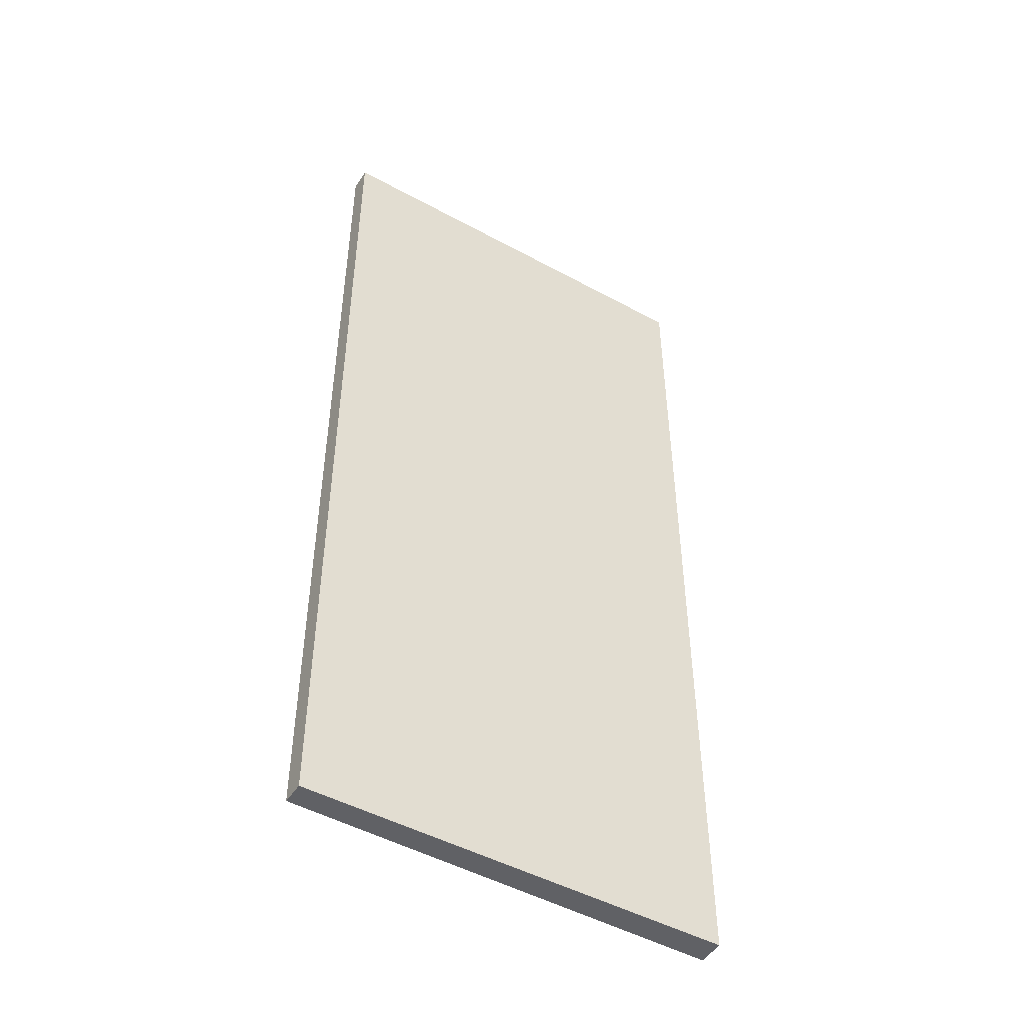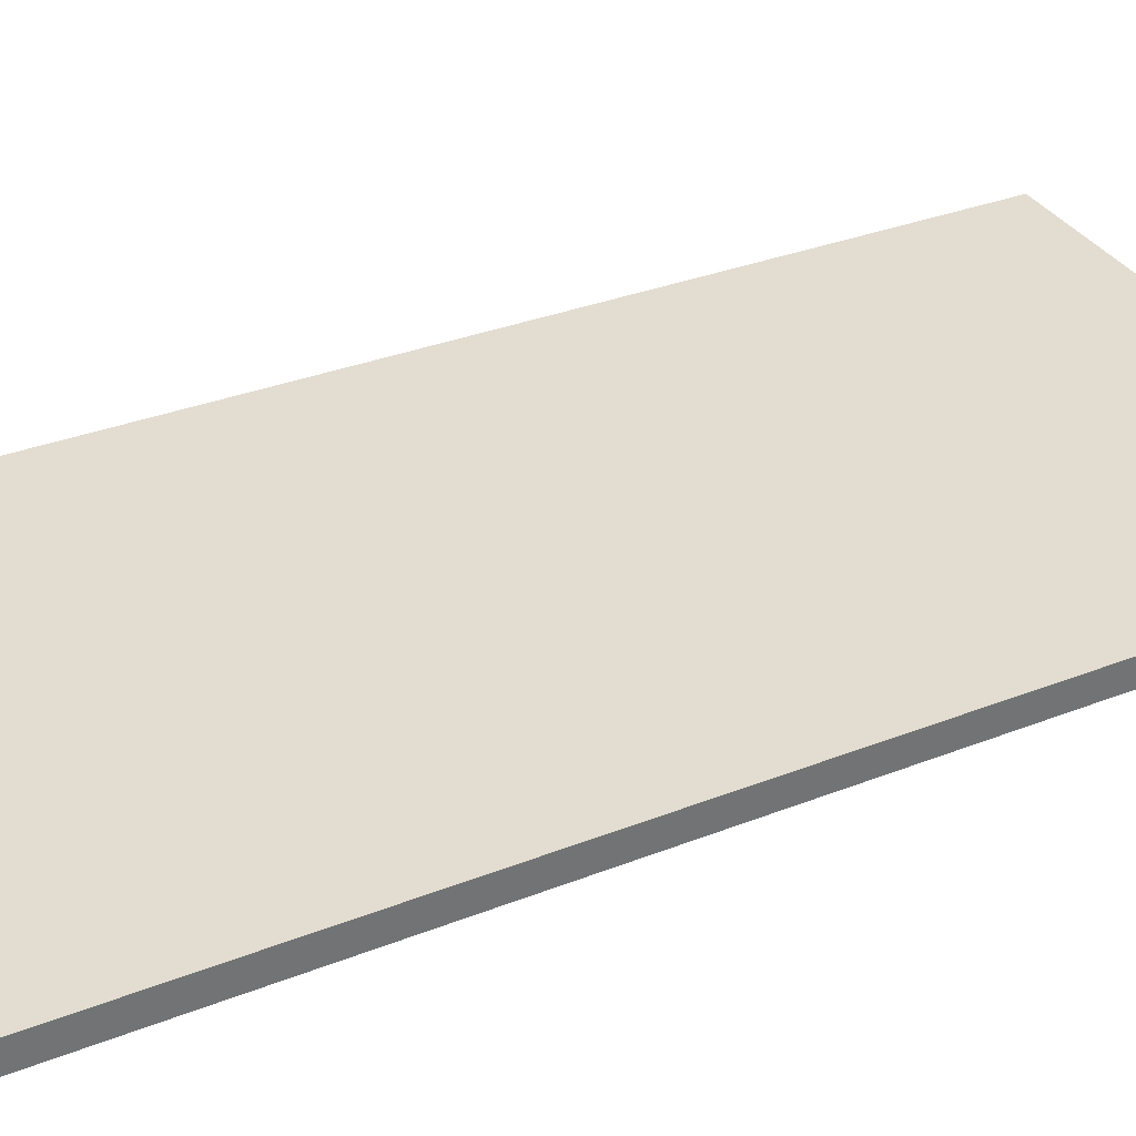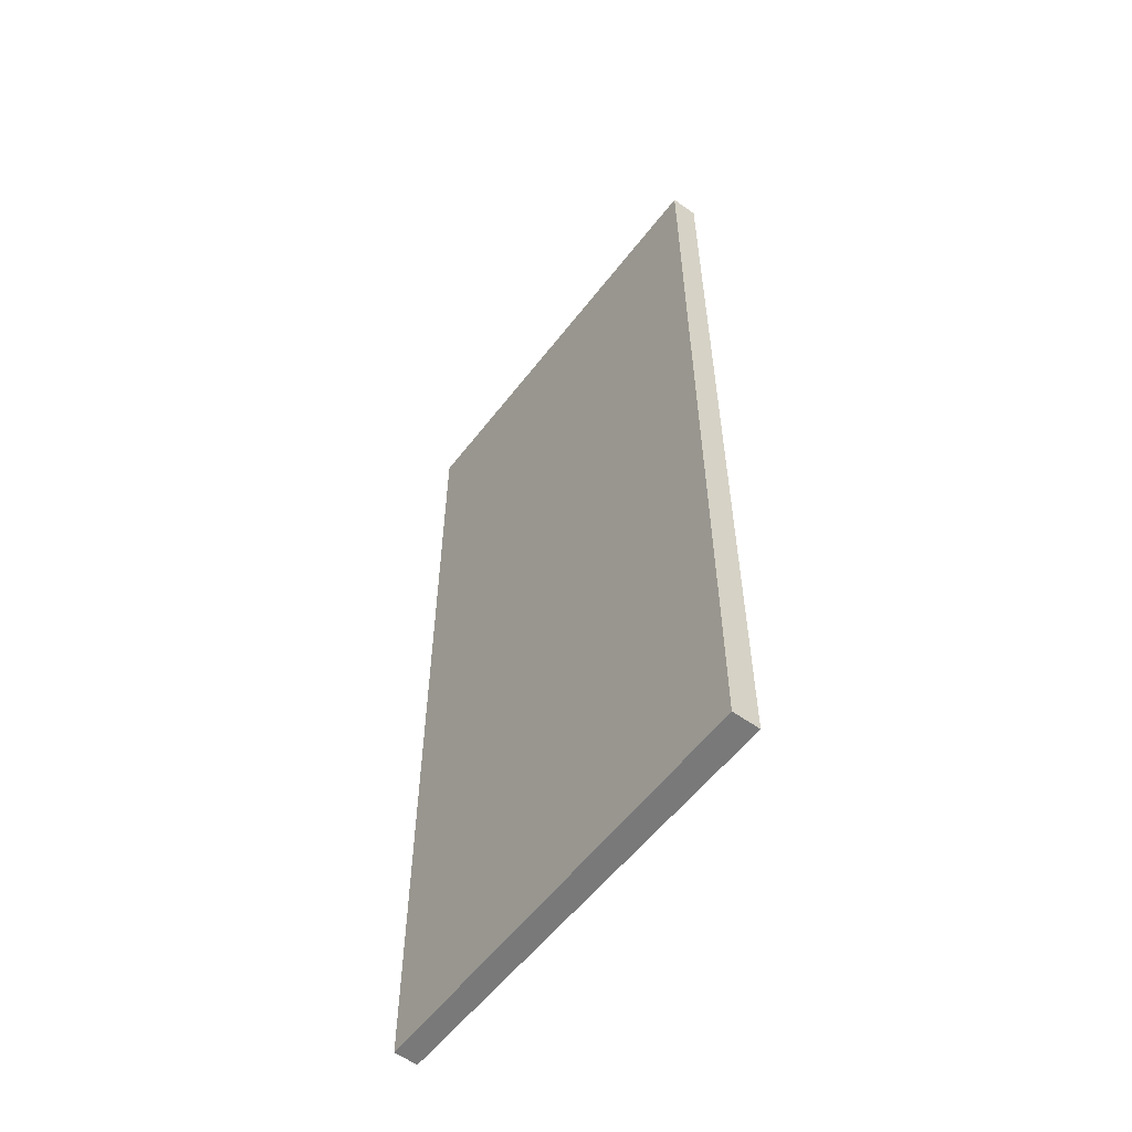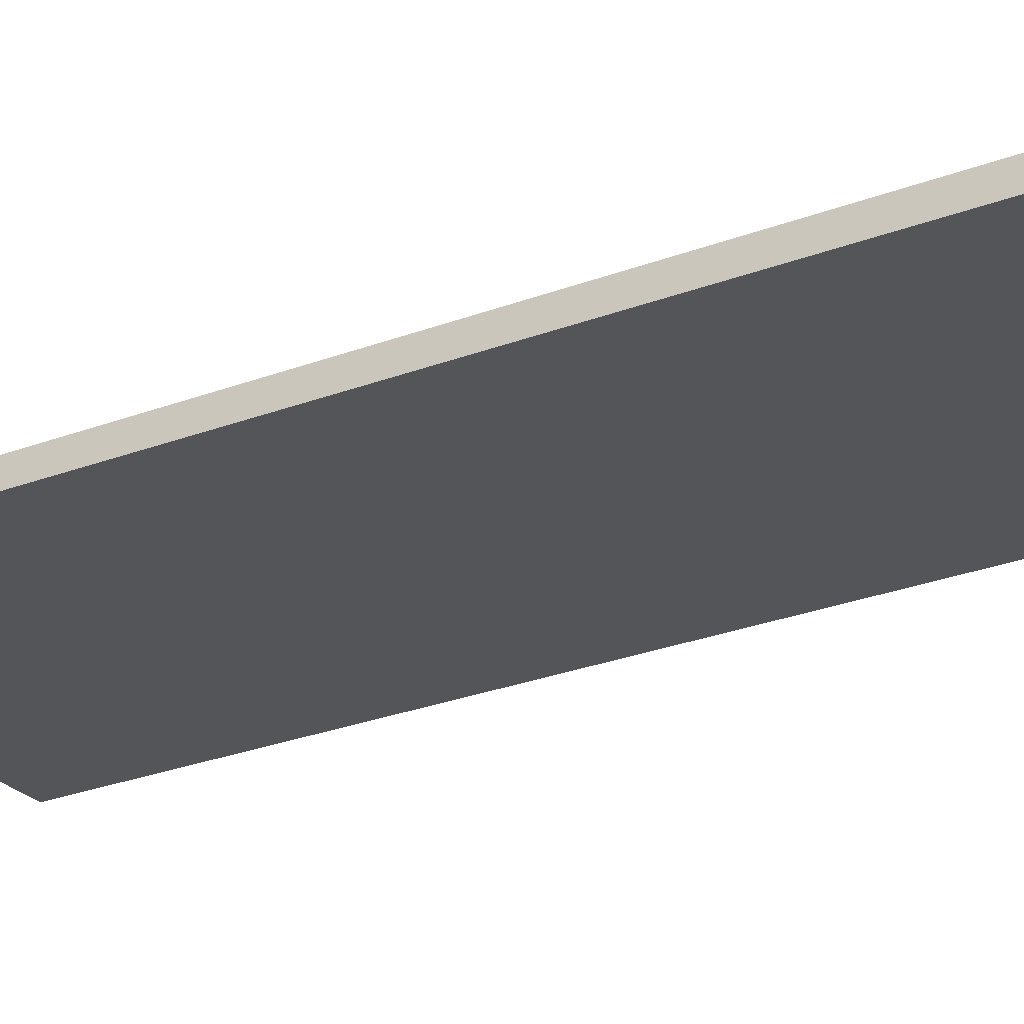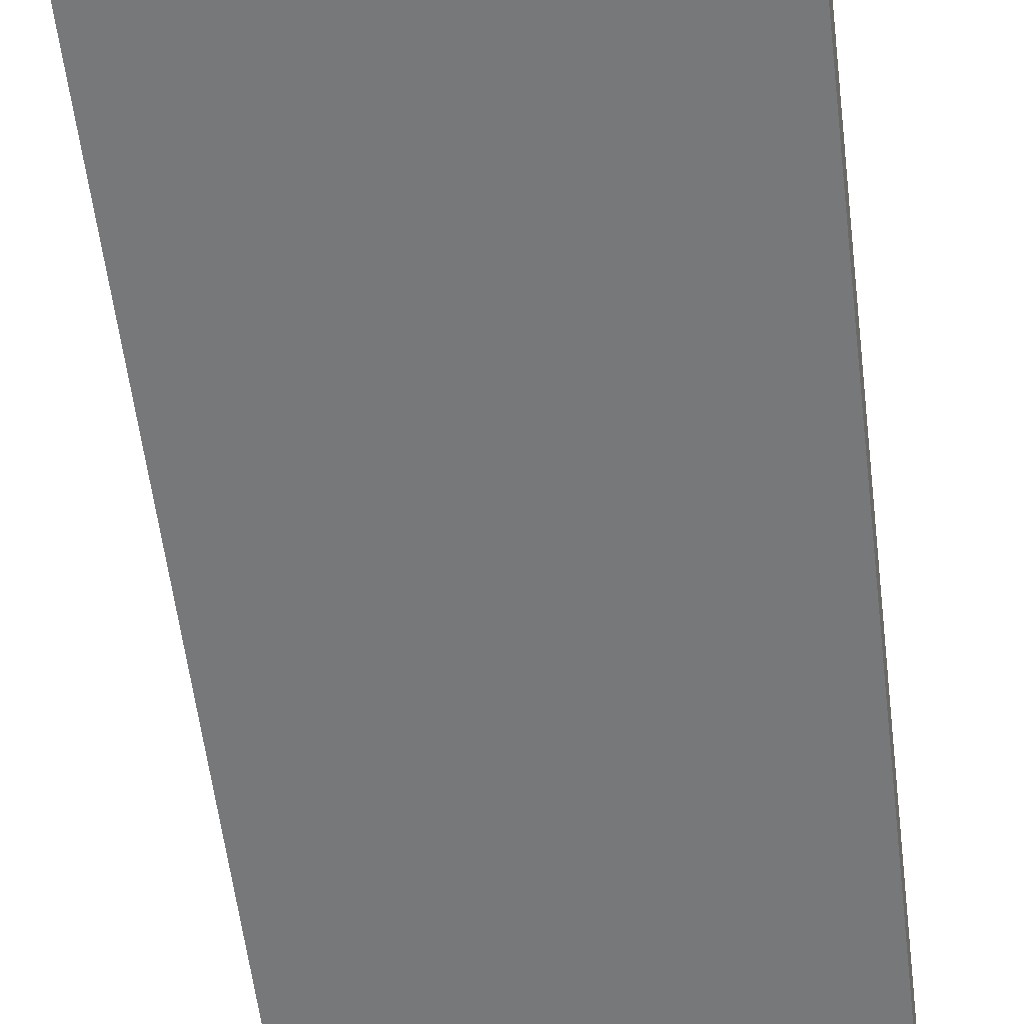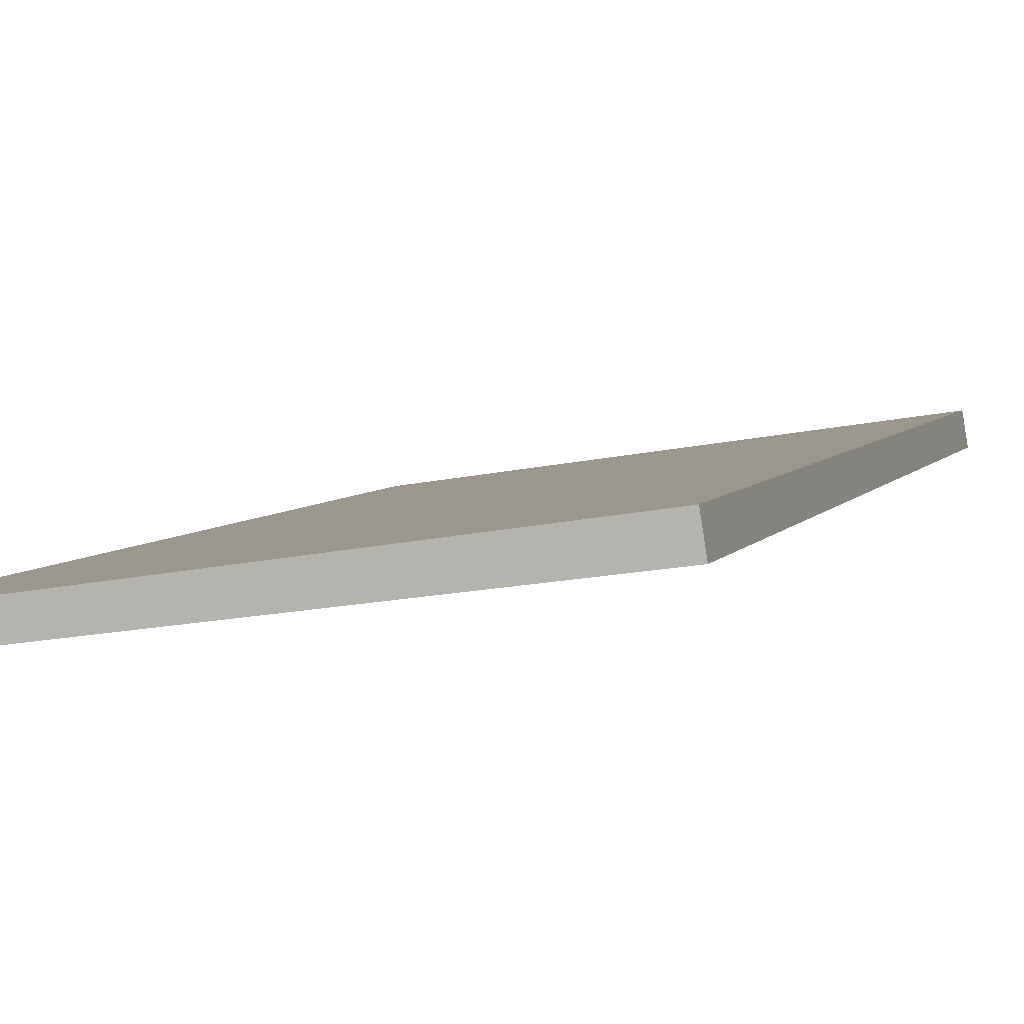
<metadata>
{"format":"obj","ext":"obj","renderer":"f3d","projection":"perspective","resolution":1024,"background":"white","views":[{"elev":-48.3,"azim":-39.6,"up":"+Y"},{"elev":27.5,"azim":-122.5,"up":"+Z"},{"elev":-57.8,"azim":44.5,"up":"+Y"},{"elev":-32.2,"azim":-63.2,"up":"+Z"},{"elev":-59.5,"azim":-172.9,"up":"+Z"},{"elev":4.3,"azim":14.5,"up":"+Z"}]}
</metadata>
<code>
v  0.025 7.633 -0.182
v  3.379 7.633 0.491
v  3.413 7.633 0.279
v  0 7.633 4.674e-16
v  3.413 -1.708e-17 0.279
v  0.025 1.114e-17 -0.182
v  0 0 0
v  3.379 -3.007e-17 0.491
g defaultobject
f 1 2 3
f 2 1 4
f 5 1 3
f 1 5 6
f 6 4 1
f 4 6 7
f 7 2 4
f 2 7 8
f 8 3 2
f 3 8 5
f 8 6 5
f 6 8 7

</code>
